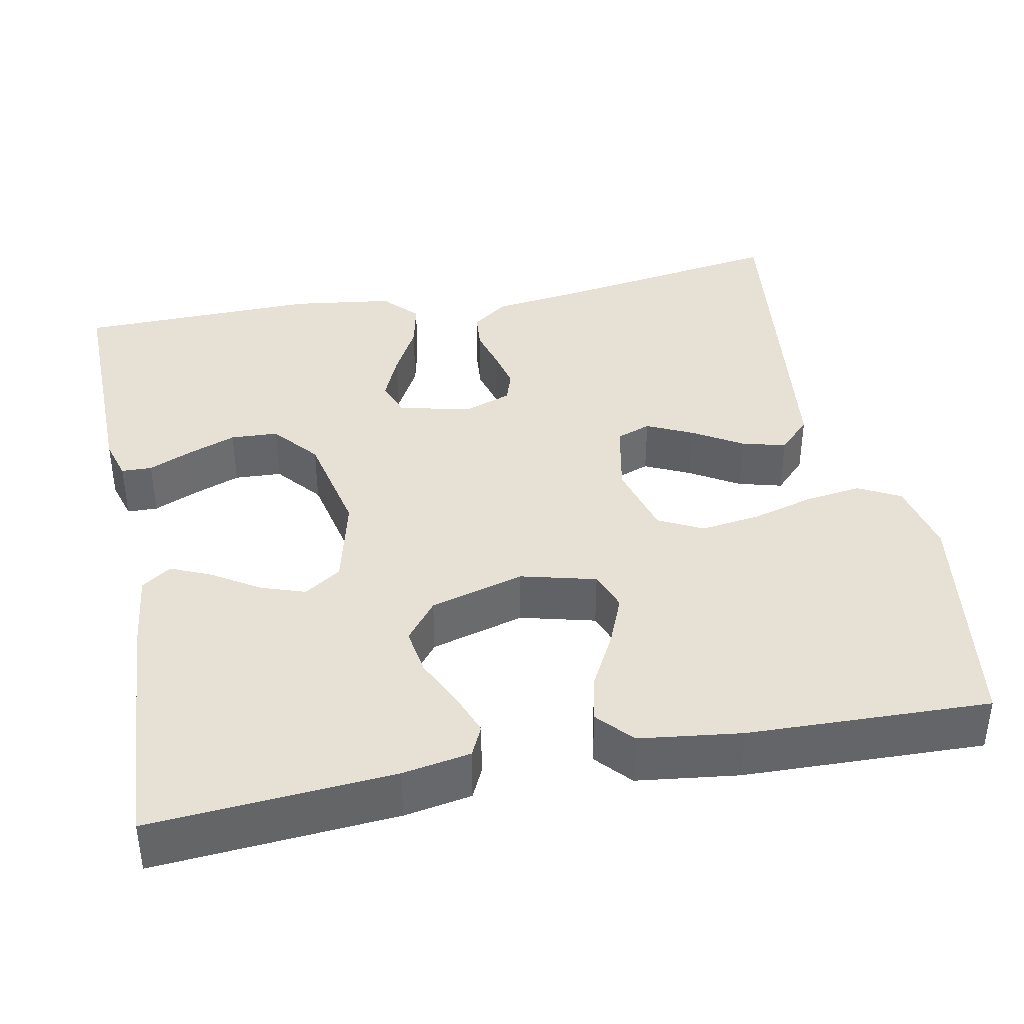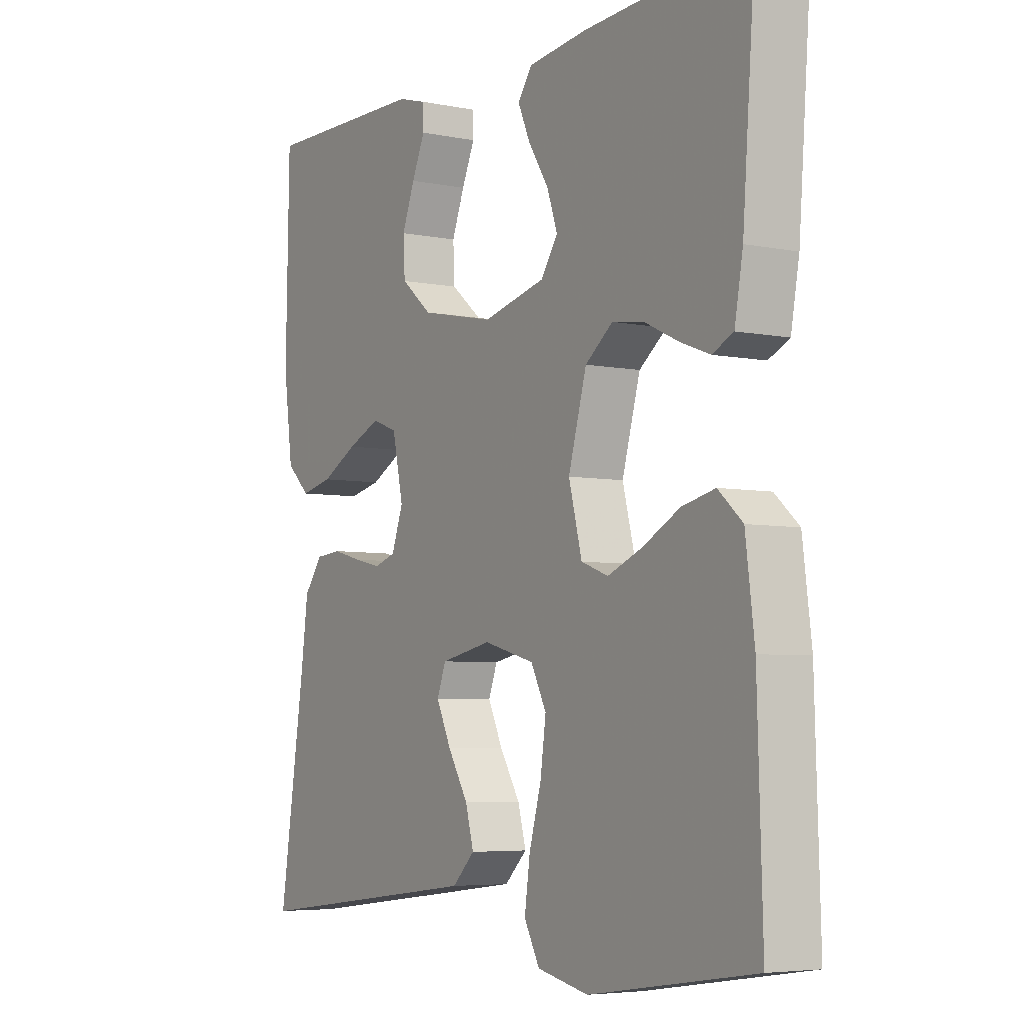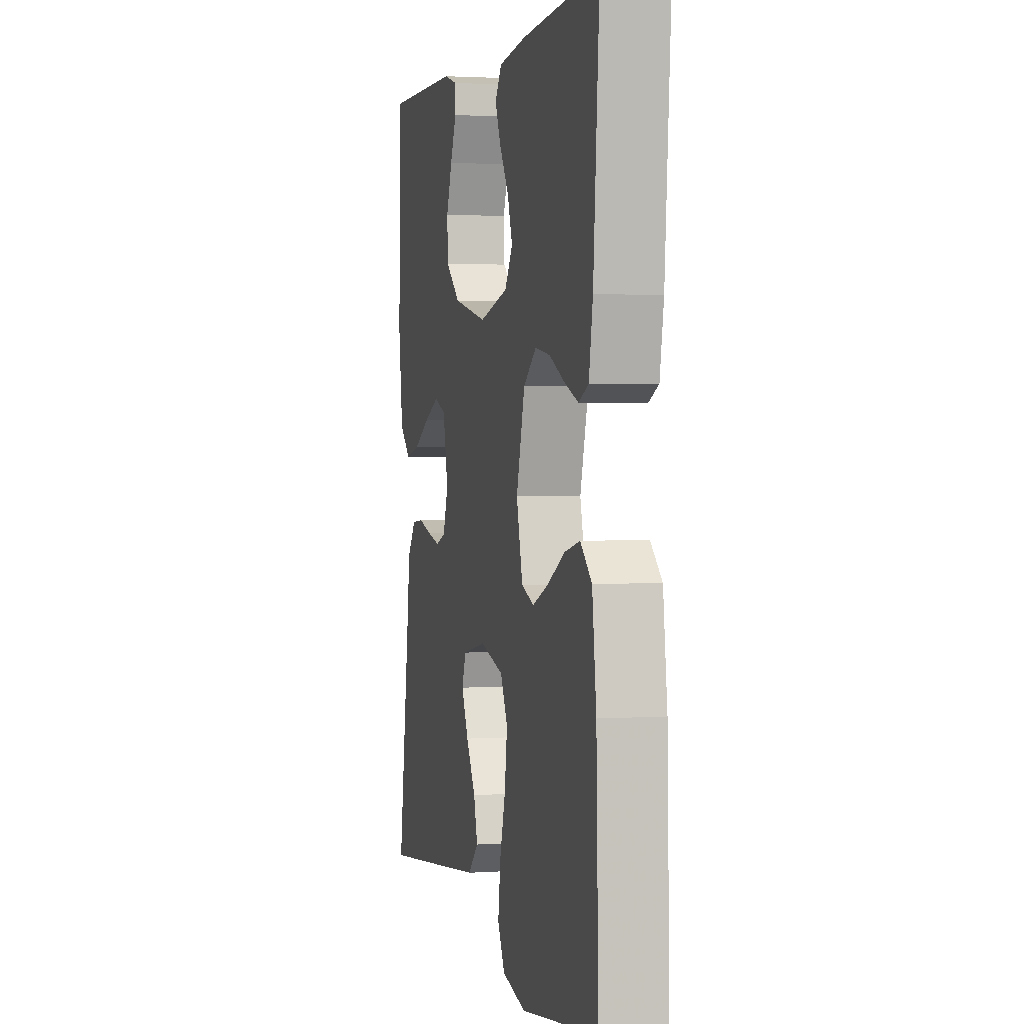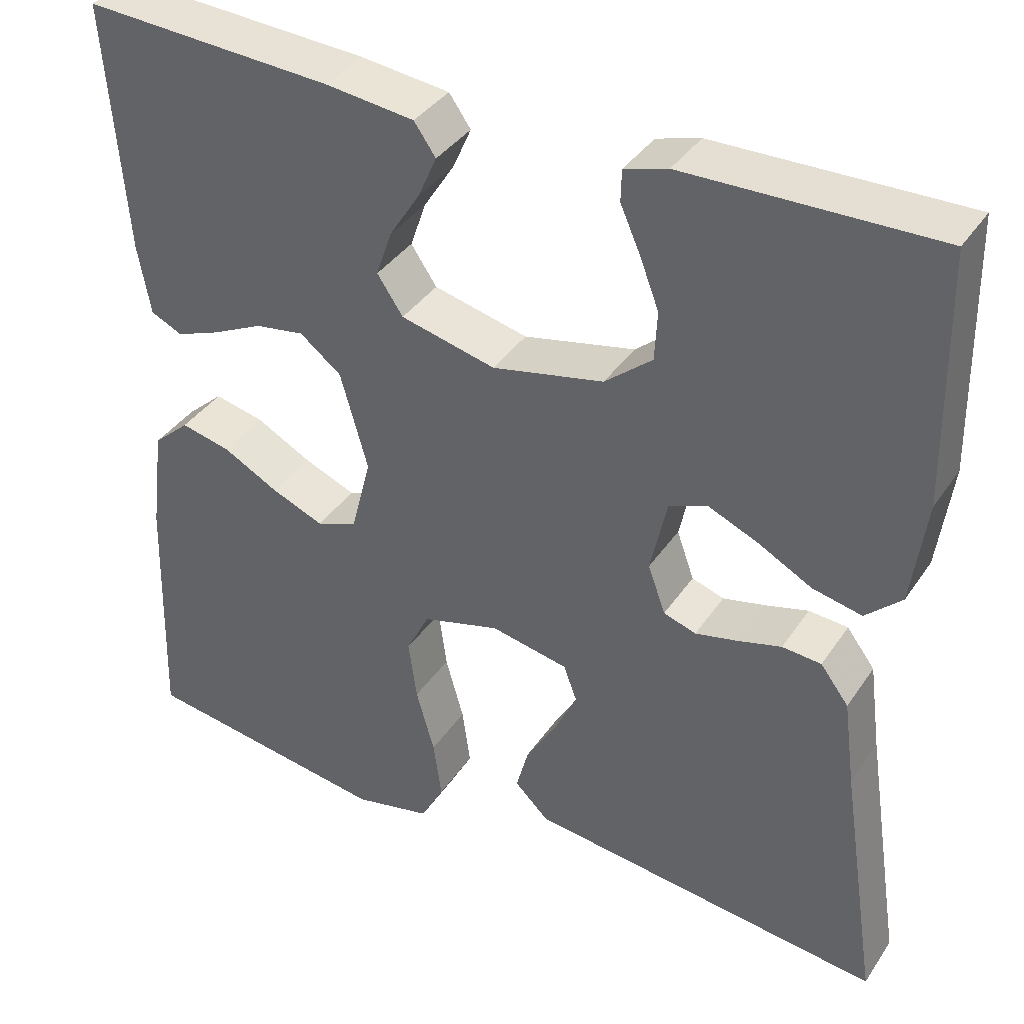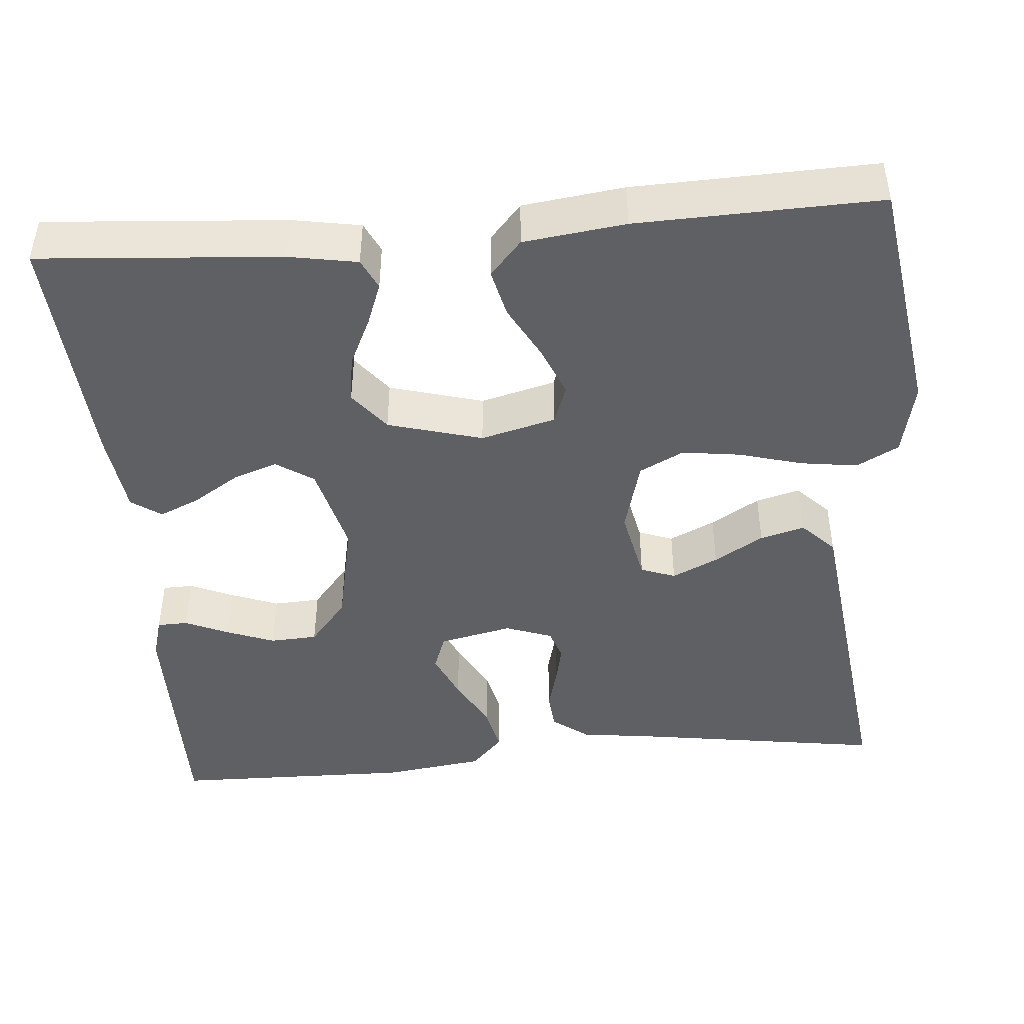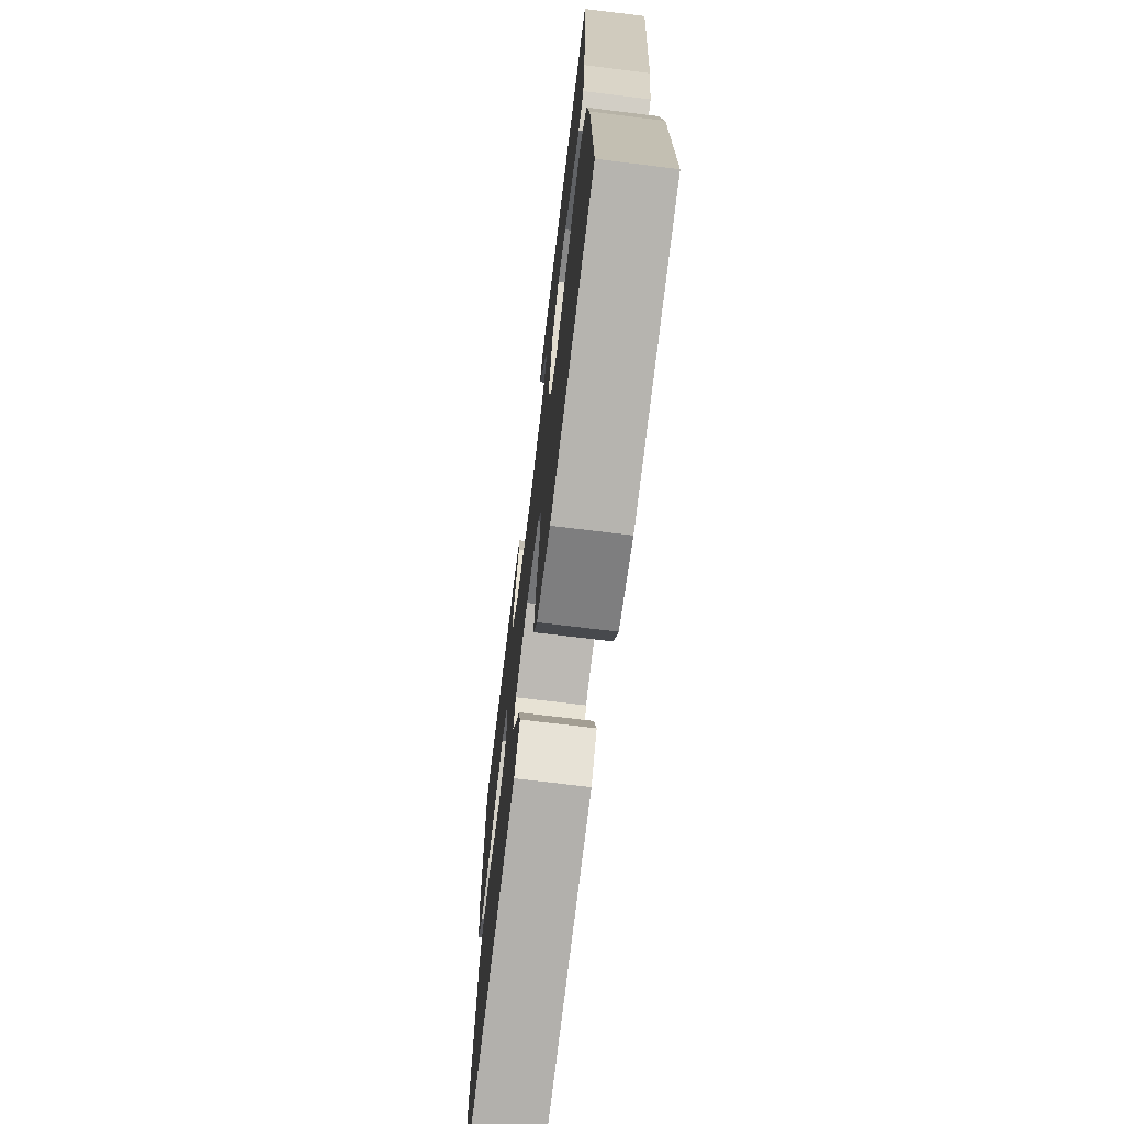
<metadata>
{"format":"obj","ext":"obj","renderer":"f3d","projection":"perspective","resolution":1024,"background":"white","views":[{"elev":39.0,"azim":78.8,"up":"+Y"},{"elev":-5.3,"azim":57.9,"up":"+Z"},{"elev":2.1,"azim":76.7,"up":"+Z"},{"elev":37.6,"azim":-150.0,"up":"+Z"},{"elev":-44.7,"azim":94.9,"up":"+Y"},{"elev":-71.6,"azim":83.0,"up":"+Z"}]}
</metadata>
<code>
v 0.5 0.07 0.5
v 0.477 0.07 0.2
v 0.462 0.07 0.116
v 0.424 0.07 0.098
v 0.371 0.07 0.118
v 0.31 0.07 0.147
v 0.251 0.07 0.156
v 0.201 0.07 0.117
v 0.168 0.07 0
v 0.192 0.07 -0.093
v 0.241 0.07 -0.111
v 0.304 0.07 -0.085
v 0.371 0.07 -0.049
v 0.431 0.07 -0.035
v 0.475 0.07 -0.074
v 0.491 0.07 -0.2
v 0.5 0.07 -0.5
v 0.2 0.07 -0.546
v 0.107 0.07 -0.526
v 0.079 0.07 -0.474
v 0.089 0.07 -0.403
v 0.111 0.07 -0.325
v 0.121 0.07 -0.252
v 0.093 0.07 -0.197
v 0 0.07 -0.172
v -0.093 0.07 -0.191
v -0.109 0.07 -0.234
v -0.082 0.07 -0.291
v -0.045 0.07 -0.352
v -0.03 0.07 -0.407
v -0.071 0.07 -0.447
v -0.2 0.07 -0.463
v -0.5 0.07 -0.5
v -0.454 0.07 -0.2
v -0.44 0.07 -0.095
v -0.406 0.07 -0.05
v -0.359 0.07 -0.046
v -0.306 0.07 -0.06
v -0.256 0.07 -0.071
v -0.217 0.07 -0.058
v -0.196 0.07 0
v -0.216 0.07 0.091
v -0.262 0.07 0.108
v -0.322 0.07 0.082
v -0.387 0.07 0.047
v -0.446 0.07 0.034
v -0.489 0.07 0.074
v -0.506 0.07 0.2
v -0.5 0.07 0.5
v -0.2 0.07 0.496
v -0.148 0.07 0.481
v -0.147 0.07 0.443
v -0.171 0.07 0.389
v -0.194 0.07 0.329
v -0.191 0.07 0.27
v -0.134 0.07 0.223
v 0 0.07 0.195
v 0.114 0.07 0.223
v 0.145 0.07 0.269
v 0.126 0.07 0.324
v 0.089 0.07 0.382
v 0.067 0.07 0.432
v 0.093 0.07 0.469
v 0.2 0.07 0.482
v 0.5 0 0.5
v 0.477 0 0.2
v 0.462 0 0.116
v 0.424 0 0.098
v 0.371 0 0.118
v 0.31 0 0.147
v 0.251 0 0.156
v 0.201 0 0.117
v 0.168 0 0
v 0.192 0 -0.093
v 0.241 0 -0.111
v 0.304 0 -0.085
v 0.371 0 -0.049
v 0.431 0 -0.035
v 0.475 0 -0.074
v 0.491 0 -0.2
v 0.5 0 -0.5
v 0.2 0 -0.546
v 0.107 0 -0.526
v 0.079 0 -0.474
v 0.089 0 -0.403
v 0.111 0 -0.325
v 0.121 0 -0.252
v 0.093 0 -0.197
v 0 0 -0.172
v -0.093 0 -0.191
v -0.109 0 -0.234
v -0.082 0 -0.291
v -0.045 0 -0.352
v -0.03 0 -0.407
v -0.071 0 -0.447
v -0.2 0 -0.463
v -0.5 0 -0.5
v -0.454 0 -0.2
v -0.44 0 -0.095
v -0.406 0 -0.05
v -0.359 0 -0.046
v -0.306 0 -0.06
v -0.256 0 -0.071
v -0.217 0 -0.058
v -0.196 0 0
v -0.216 0 0.091
v -0.262 0 0.108
v -0.322 0 0.082
v -0.387 0 0.047
v -0.446 0 0.034
v -0.489 0 0.074
v -0.506 0 0.2
v -0.5 0 0.5
v -0.2 0 0.496
v -0.148 0 0.481
v -0.147 0 0.443
v -0.171 0 0.389
v -0.194 0 0.329
v -0.191 0 0.27
v -0.134 0 0.223
v 0 0 0.195
v 0.114 0 0.223
v 0.145 0 0.269
v 0.126 0 0.324
v 0.089 0 0.382
v 0.067 0 0.432
v 0.093 0 0.469
v 0.2 0 0.482
f 60 61 62 63
f 59 60 63 64
f 50 51 52 53
f 50 53 54
f 49 50 54
f 48 49 54 55
f 44 45 46 47
f 43 44 47 48
f 42 43 48 55
f 35 36 37 38
f 34 35 38 39
f 33 34 39 40
f 31 32 33 40
f 28 29 30 31
f 27 28 31 40
f 19 20 21 22
f 19 22 23
f 18 19 23
f 17 18 23
f 16 17 23 24
f 12 13 14 15
f 11 12 15 16
f 3 4 5 6
f 1 2 3 6
f 59 64 1 6
f 58 59 6 7
f 57 58 7 8
f 56 57 8 9
f 41 42 55 56
f 41 56 9 10
f 26 27 40 41
f 25 26 41 10
f 11 16 24 25
f 10 11 25
f 127 126 125 124
f 128 127 124 123
f 117 116 115 114
f 118 117 114
f 118 114 113
f 119 118 113 112
f 111 110 109 108
f 112 111 108 107
f 119 112 107 106
f 102 101 100 99
f 103 102 99 98
f 104 103 98 97
f 104 97 96 95
f 95 94 93 92
f 104 95 92 91
f 86 85 84 83
f 87 86 83
f 87 83 82
f 87 82 81
f 88 87 81 80
f 79 78 77 76
f 80 79 76 75
f 70 69 68 67
f 70 67 66 65
f 70 65 128 123
f 71 70 123 122
f 72 71 122 121
f 73 72 121 120
f 120 119 106 105
f 74 73 120 105
f 105 104 91 90
f 74 105 90 89
f 89 88 80 75
f 89 75 74
f 1 65 66 2
f 2 66 67 3
f 3 67 68 4
f 4 68 69 5
f 5 69 70 6
f 6 70 71 7
f 7 71 72 8
f 8 72 73 9
f 9 73 74 10
f 10 74 75 11
f 11 75 76 12
f 12 76 77 13
f 13 77 78 14
f 14 78 79 15
f 15 79 80 16
f 16 80 81 17
f 17 81 82 18
f 18 82 83 19
f 19 83 84 20
f 20 84 85 21
f 21 85 86 22
f 22 86 87 23
f 23 87 88 24
f 24 88 89 25
f 25 89 90 26
f 26 90 91 27
f 27 91 92 28
f 28 92 93 29
f 29 93 94 30
f 30 94 95 31
f 31 95 96 32
f 32 96 97 33
f 33 97 98 34
f 34 98 99 35
f 35 99 100 36
f 36 100 101 37
f 37 101 102 38
f 38 102 103 39
f 39 103 104 40
f 40 104 105 41
f 41 105 106 42
f 42 106 107 43
f 43 107 108 44
f 44 108 109 45
f 45 109 110 46
f 46 110 111 47
f 47 111 112 48
f 48 112 113 49
f 49 113 114 50
f 50 114 115 51
f 51 115 116 52
f 52 116 117 53
f 53 117 118 54
f 54 118 119 55
f 55 119 120 56
f 56 120 121 57
f 57 121 122 58
f 58 122 123 59
f 59 123 124 60
f 60 124 125 61
f 61 125 126 62
f 62 126 127 63
f 63 127 128 64
f 64 128 65 1

</code>
